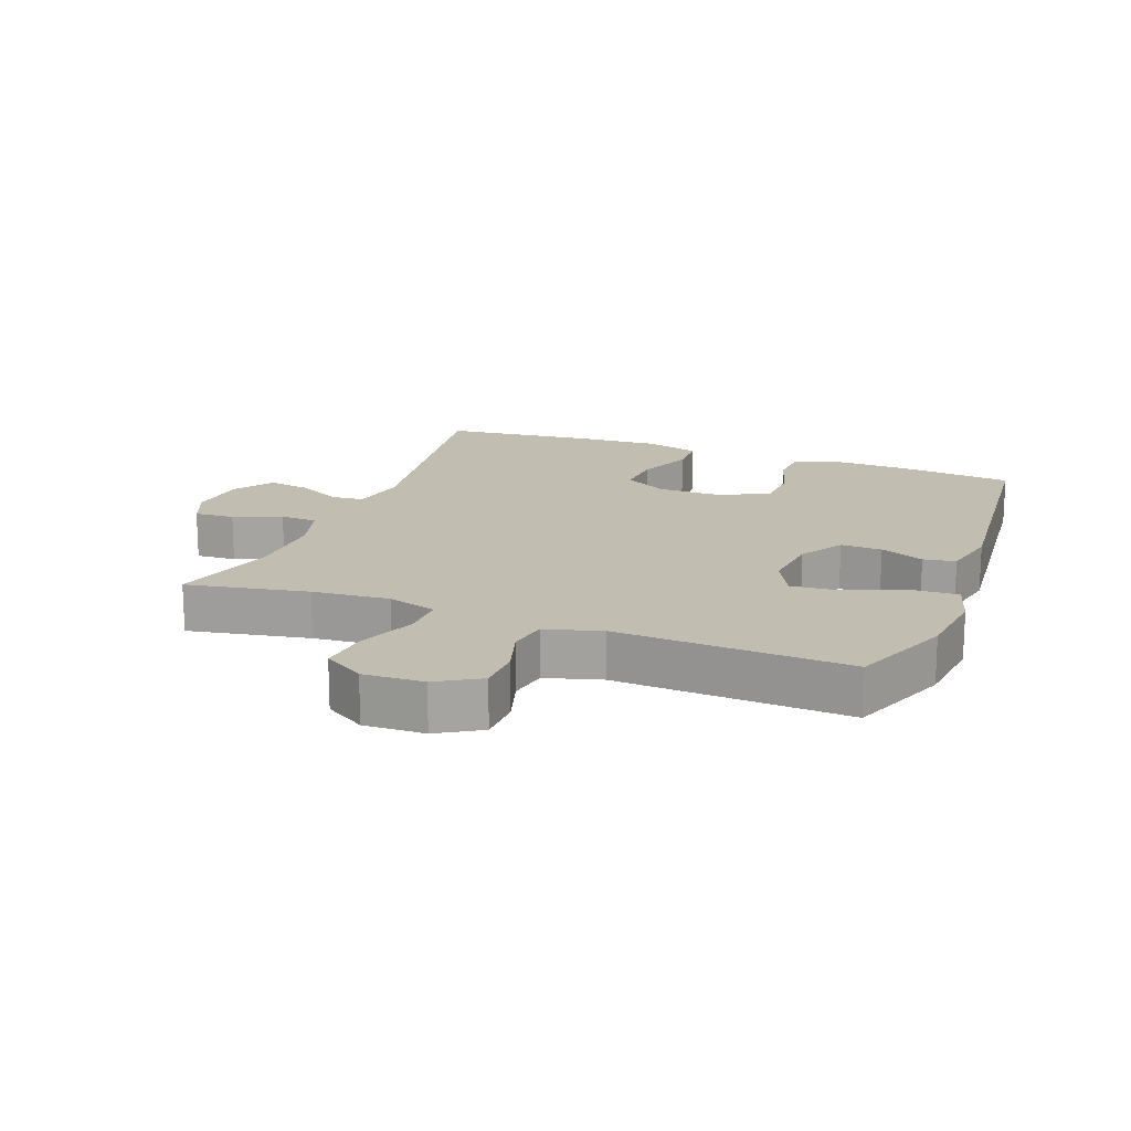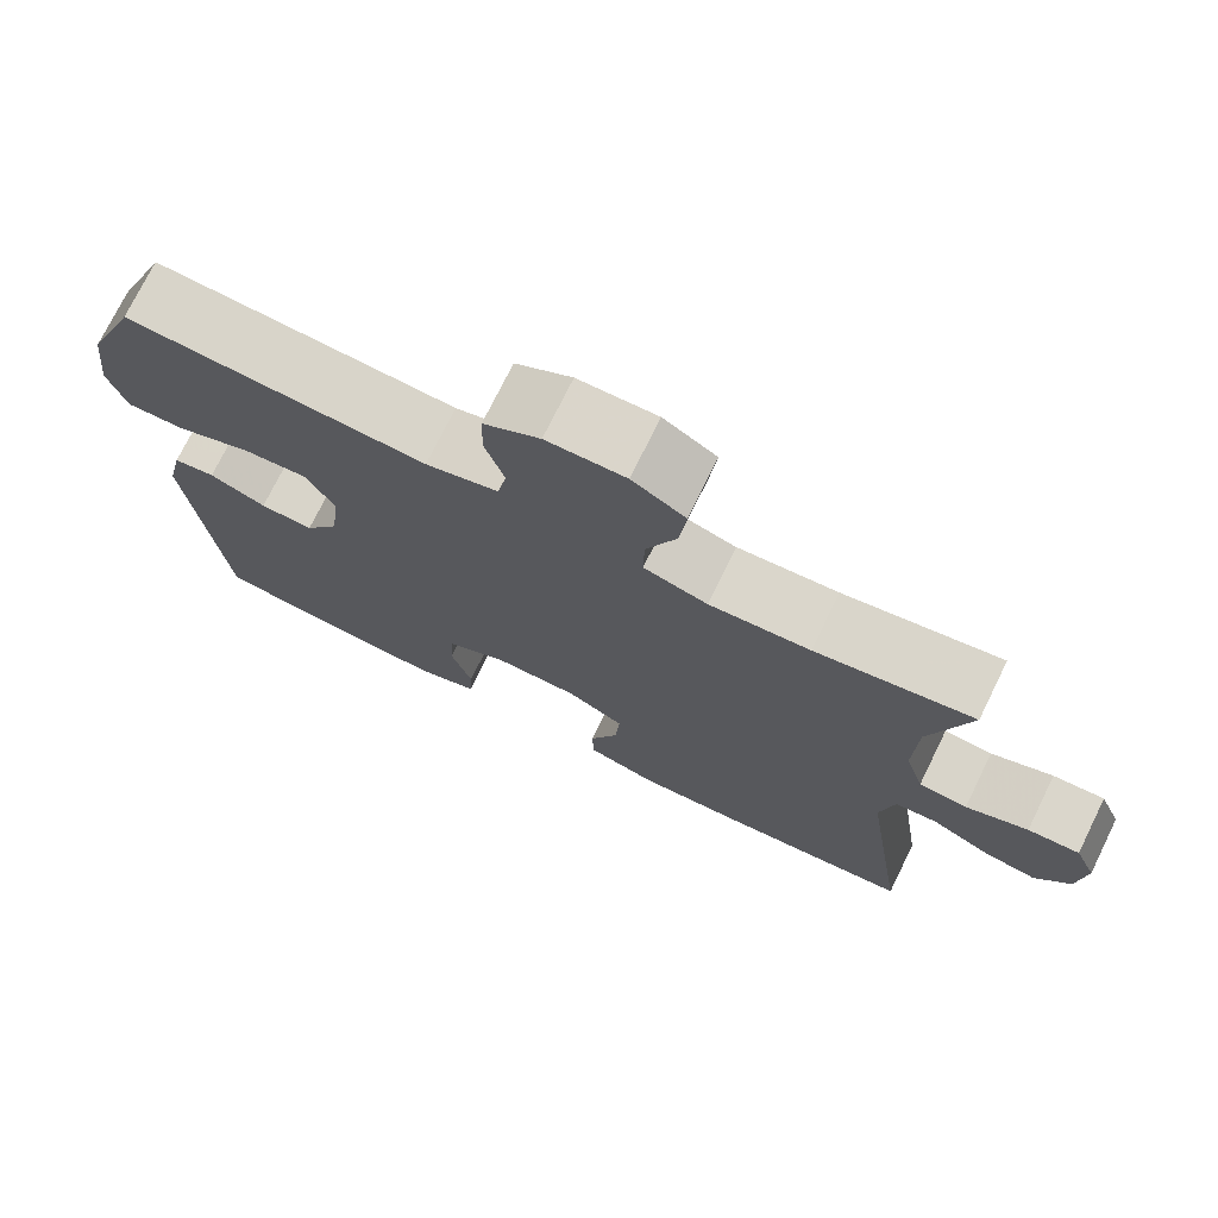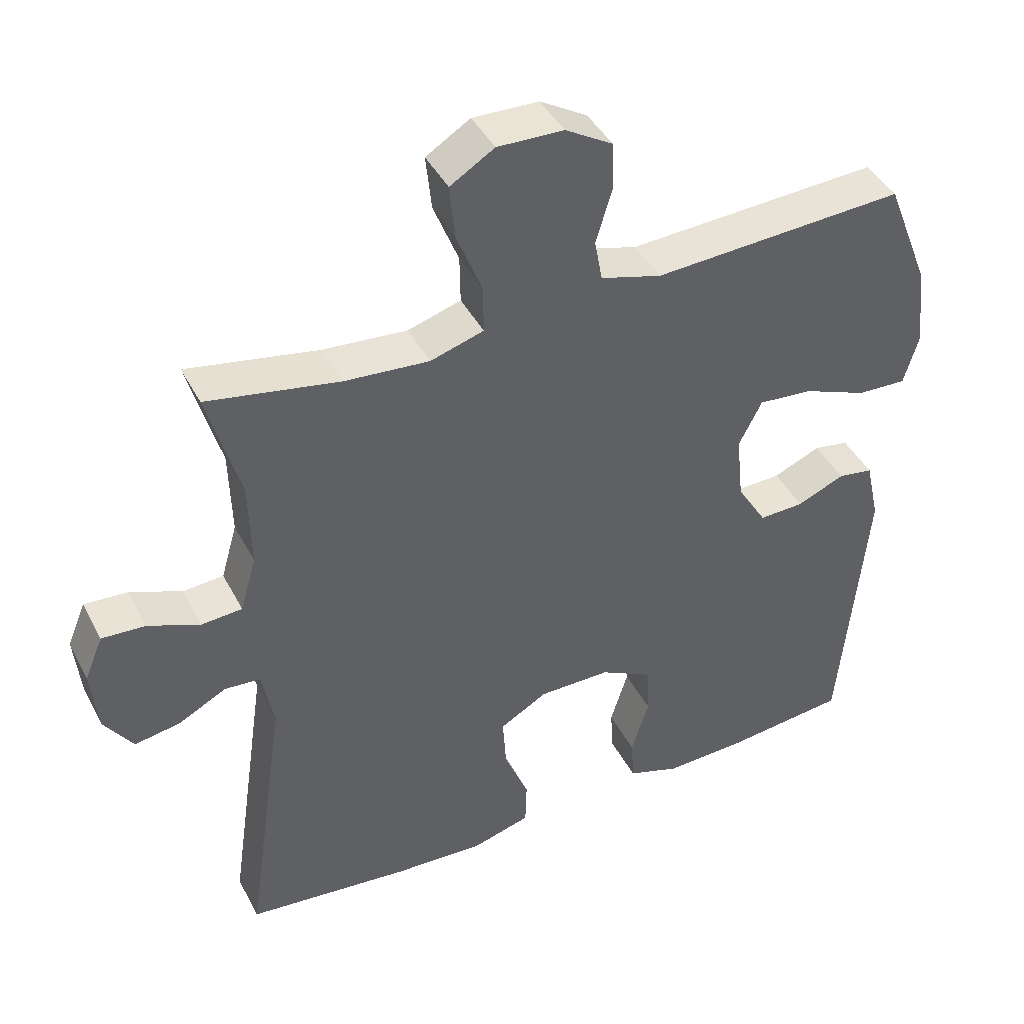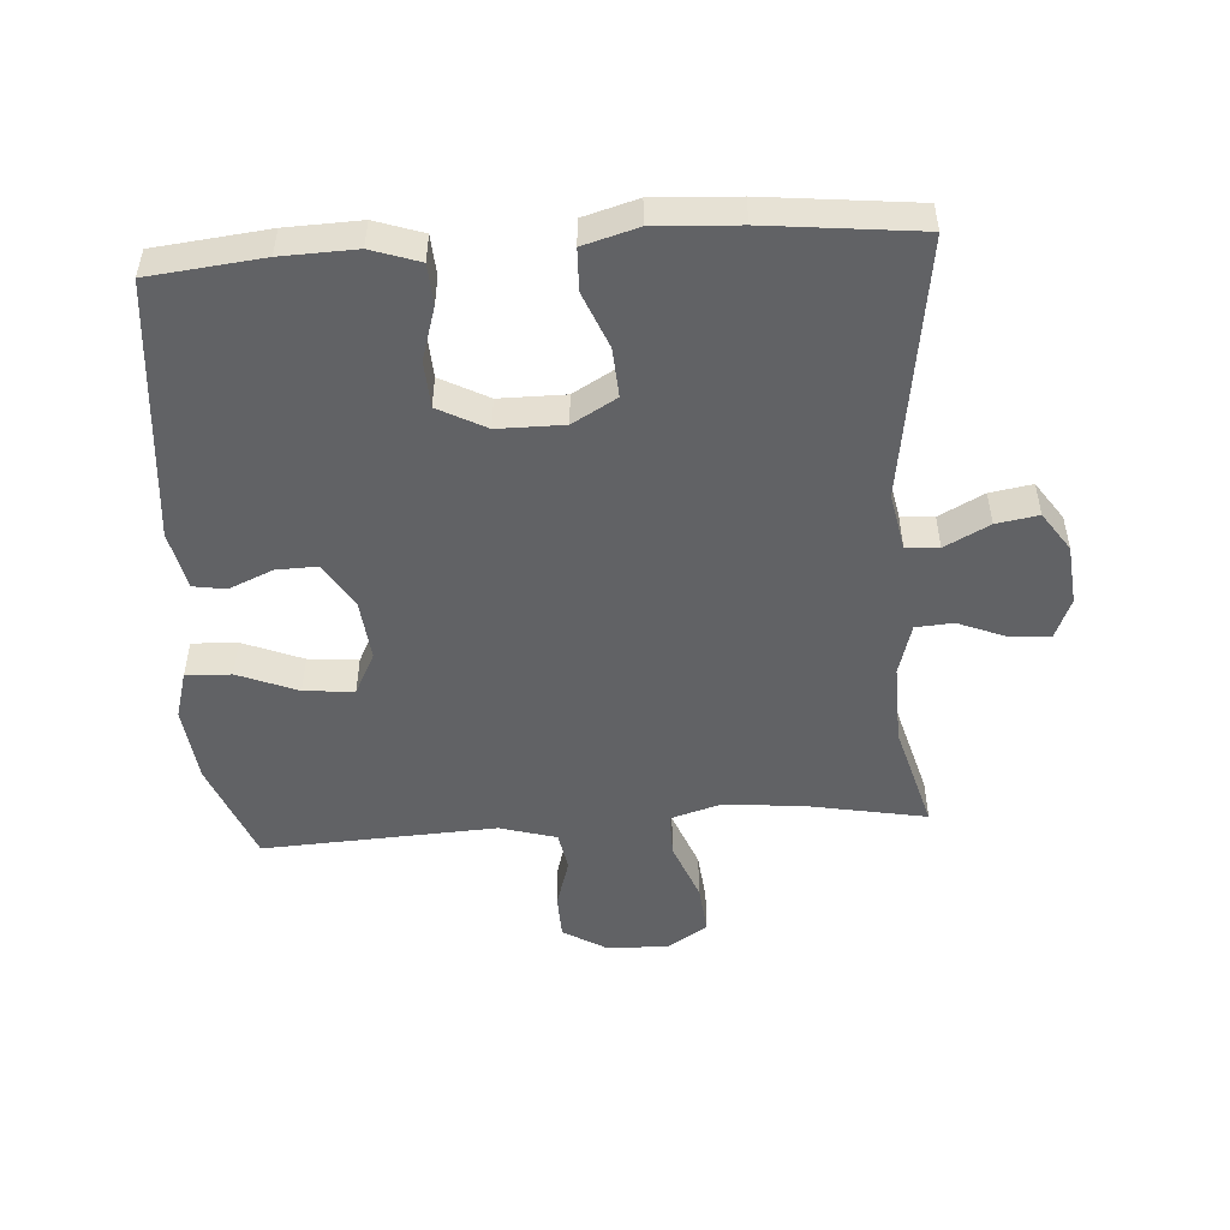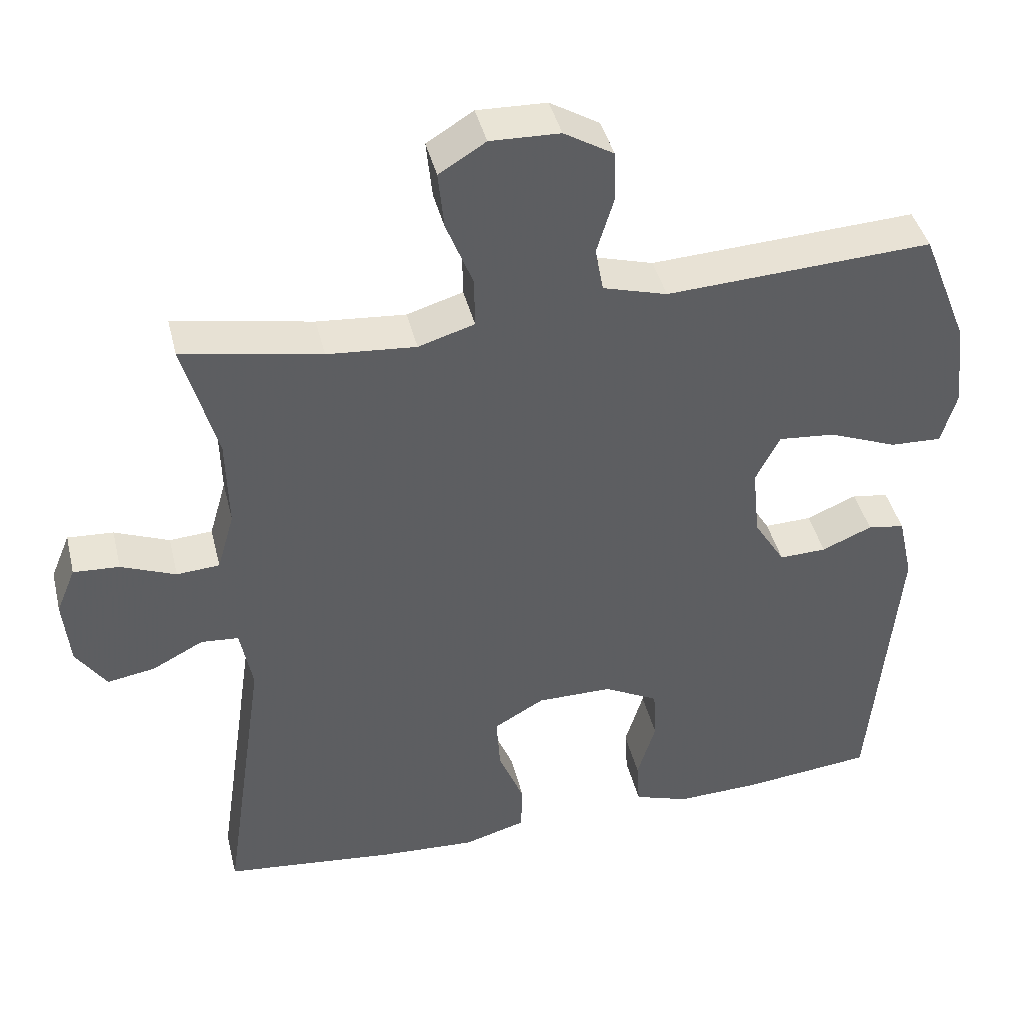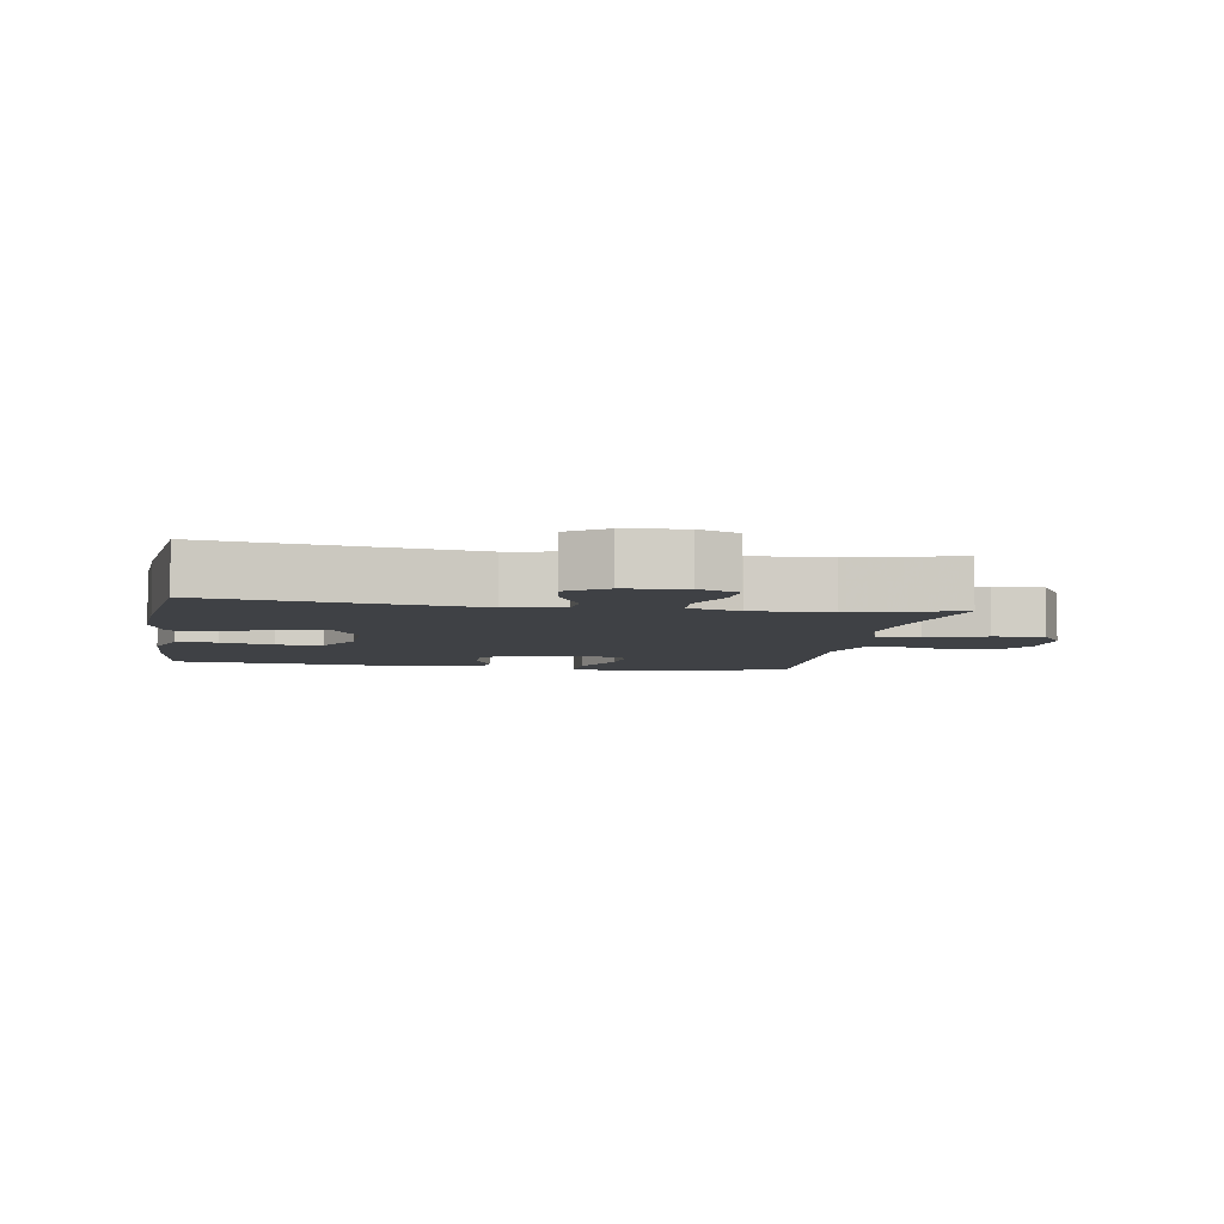
<metadata>
{"format":"obj","ext":"obj","renderer":"f3d","projection":"perspective","resolution":1024,"background":"white","views":[{"elev":17.0,"azim":20.7,"up":"+Y"},{"elev":74.5,"azim":-153.8,"up":"+Z"},{"elev":42.6,"azim":-25.9,"up":"+Z"},{"elev":-50.6,"azim":-176.2,"up":"+Y"},{"elev":42.0,"azim":-13.5,"up":"+Z"},{"elev":-5.6,"azim":-99.7,"up":"+Y"}]}
</metadata>
<code>
v -0.5 0.07 0.5
v -0.312 0.07 0.465
v -0.192 0.07 0.455
v -0.116 0.07 0.478
v -0.117 0.07 0.546
v -0.153 0.07 0.637
v -0.161 0.07 0.715
v -0.098 0.07 0.754
v -0.004 0.07 0.751
v 0.063 0.07 0.711
v 0.065 0.07 0.642
v 0.042 0.07 0.566
v 0.053 0.07 0.506
v 0.14 0.07 0.481
v 0.5 0.07 0.5
v 0.562 0.07 0.343
v 0.576 0.07 0.225
v 0.555 0.07 0.152
v 0.485 0.07 0.155
v 0.393 0.07 0.192
v 0.316 0.07 0.199
v 0.283 0.07 0.134
v 0.293 0.07 0.038
v 0.335 0.07 -0.03
v 0.399 0.07 -0.028
v 0.467 0.07 0.001
v 0.517 0.07 -0.007
v 0.537 0.07 -0.097
v 0.5 0.07 -0.5
v 0.325 0.07 -0.519
v 0.21 0.07 -0.523
v 0.136 0.07 -0.498
v 0.132 0.07 -0.435
v 0.157 0.07 -0.353
v 0.153 0.07 -0.281
v 0.079 0.07 -0.242
v -0.023 0.07 -0.242
v -0.091 0.07 -0.281
v -0.086 0.07 -0.357
v -0.051 0.07 -0.443
v -0.053 0.07 -0.508
v -0.137 0.07 -0.532
v -0.266 0.07 -0.525
v -0.5 0.07 -0.5
v -0.442 0.07 -0.098
v -0.459 0.07 -0.01
v -0.51 0.07 -0.006
v -0.579 0.07 -0.042
v -0.644 0.07 -0.053
v -0.685 0.07 0.007
v -0.694 0.07 0.099
v -0.668 0.07 0.162
v -0.606 0.07 0.158
v -0.532 0.07 0.128
v -0.474 0.07 0.132
v -0.451 0.07 0.212
v -0.454 0.07 0.335
v -0.5 0 0.5
v -0.312 0 0.465
v -0.192 0 0.455
v -0.116 0 0.478
v -0.117 0 0.546
v -0.153 0 0.637
v -0.161 0 0.715
v -0.098 0 0.754
v -0.004 0 0.751
v 0.063 0 0.711
v 0.065 0 0.642
v 0.042 0 0.566
v 0.053 0 0.506
v 0.14 0 0.481
v 0.5 0 0.5
v 0.562 0 0.343
v 0.576 0 0.225
v 0.555 0 0.152
v 0.485 0 0.155
v 0.393 0 0.192
v 0.316 0 0.199
v 0.283 0 0.134
v 0.293 0 0.038
v 0.335 0 -0.03
v 0.399 0 -0.028
v 0.467 0 0.001
v 0.517 0 -0.007
v 0.537 0 -0.097
v 0.5 0 -0.5
v 0.325 0 -0.519
v 0.21 0 -0.523
v 0.136 0 -0.498
v 0.132 0 -0.435
v 0.157 0 -0.353
v 0.153 0 -0.281
v 0.079 0 -0.242
v -0.023 0 -0.242
v -0.091 0 -0.281
v -0.086 0 -0.357
v -0.051 0 -0.443
v -0.053 0 -0.508
v -0.137 0 -0.532
v -0.266 0 -0.525
v -0.5 0 -0.5
v -0.442 0 -0.098
v -0.459 0 -0.01
v -0.51 0 -0.006
v -0.579 0 -0.042
v -0.644 0 -0.053
v -0.685 0 0.007
v -0.694 0 0.099
v -0.668 0 0.162
v -0.606 0 0.158
v -0.532 0 0.128
v -0.474 0 0.132
v -0.451 0 0.212
v -0.454 0 0.335
f 52 53 54
f 51 52 54
f 50 51 54
f 49 50 54
f 48 49 54
f 47 48 54
f 46 47 54 55
f 45 46 55 56
f 43 44 45
f 42 43 45
f 41 42 45
f 40 41 45
f 39 40 45
f 45 56 57
f 39 45 57
f 38 39 57
f 32 33 34
f 31 32 34
f 30 31 34
f 29 30 34
f 28 29 34
f 27 28 34
f 26 27 34
f 25 26 34
f 24 25 34 35
f 23 24 35 36
f 18 19 20
f 17 18 20
f 16 17 20
f 15 16 20
f 14 15 20
f 13 14 20 21
f 10 11 12
f 9 10 12
f 8 9 12
f 7 8 12
f 6 7 12
f 5 6 12
f 4 5 12 13
f 13 21 22
f 4 13 22
f 3 4 22
f 57 1 2
f 38 57 2
f 37 38 2
f 23 36 37
f 22 23 37
f 3 22 37
f 2 3 37
f 111 110 109
f 111 109 108
f 111 108 107
f 111 107 106
f 111 106 105
f 111 105 104
f 112 111 104 103
f 113 112 103 102
f 102 101 100
f 102 100 99
f 102 99 98
f 102 98 97
f 102 97 96
f 114 113 102
f 114 102 96
f 114 96 95
f 91 90 89
f 91 89 88
f 91 88 87
f 91 87 86
f 91 86 85
f 91 85 84
f 91 84 83
f 91 83 82
f 92 91 82 81
f 93 92 81 80
f 77 76 75
f 77 75 74
f 77 74 73
f 77 73 72
f 77 72 71
f 78 77 71 70
f 69 68 67
f 69 67 66
f 69 66 65
f 69 65 64
f 69 64 63
f 69 63 62
f 70 69 62 61
f 79 78 70
f 79 70 61
f 79 61 60
f 59 58 114
f 59 114 95
f 59 95 94
f 94 93 80
f 94 80 79
f 94 79 60
f 94 60 59
f 1 58 59 2
f 2 59 60 3
f 3 60 61 4
f 4 61 62 5
f 5 62 63 6
f 6 63 64 7
f 7 64 65 8
f 8 65 66 9
f 9 66 67 10
f 10 67 68 11
f 11 68 69 12
f 12 69 70 13
f 13 70 71 14
f 14 71 72 15
f 15 72 73 16
f 16 73 74 17
f 17 74 75 18
f 18 75 76 19
f 19 76 77 20
f 20 77 78 21
f 21 78 79 22
f 22 79 80 23
f 23 80 81 24
f 24 81 82 25
f 25 82 83 26
f 26 83 84 27
f 27 84 85 28
f 28 85 86 29
f 29 86 87 30
f 30 87 88 31
f 31 88 89 32
f 32 89 90 33
f 33 90 91 34
f 34 91 92 35
f 35 92 93 36
f 36 93 94 37
f 37 94 95 38
f 38 95 96 39
f 39 96 97 40
f 40 97 98 41
f 41 98 99 42
f 42 99 100 43
f 43 100 101 44
f 44 101 102 45
f 45 102 103 46
f 46 103 104 47
f 47 104 105 48
f 48 105 106 49
f 49 106 107 50
f 50 107 108 51
f 51 108 109 52
f 52 109 110 53
f 53 110 111 54
f 54 111 112 55
f 55 112 113 56
f 56 113 114 57
f 57 114 58 1

</code>
